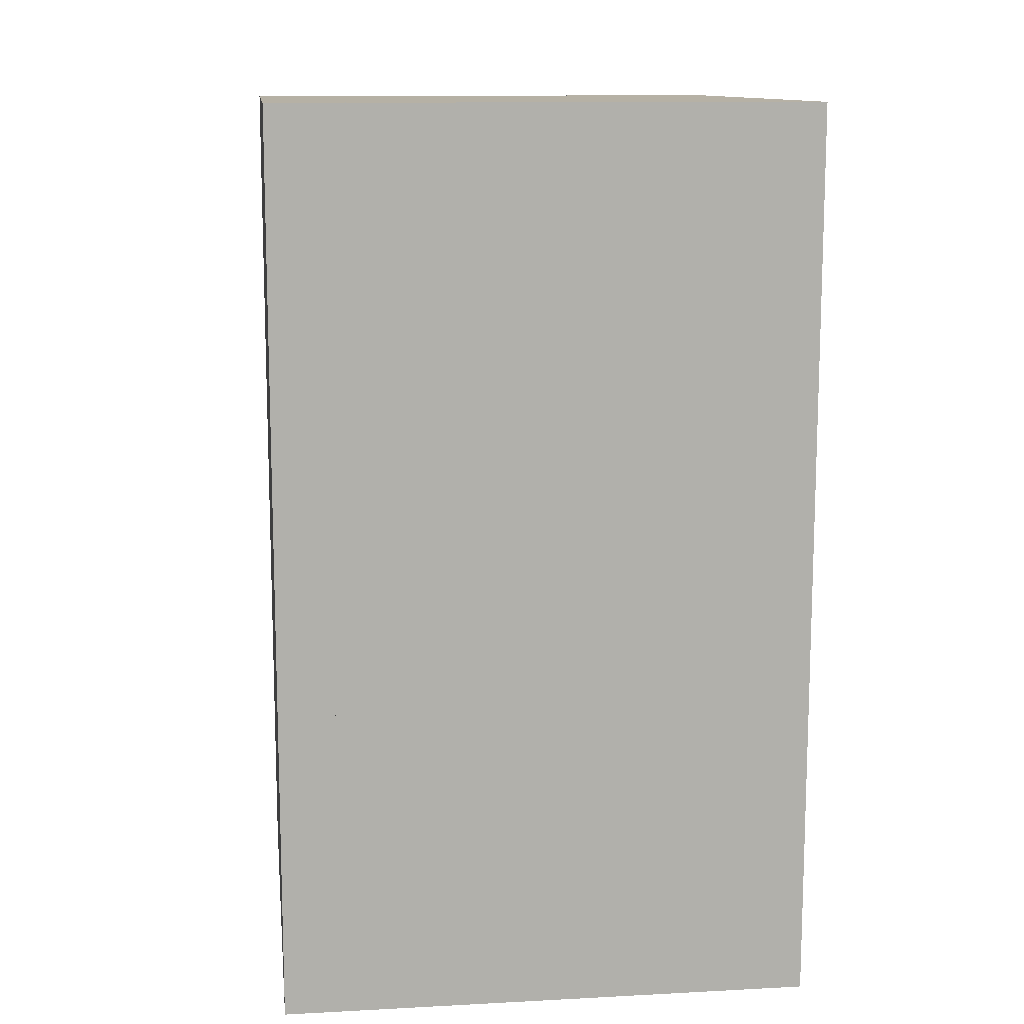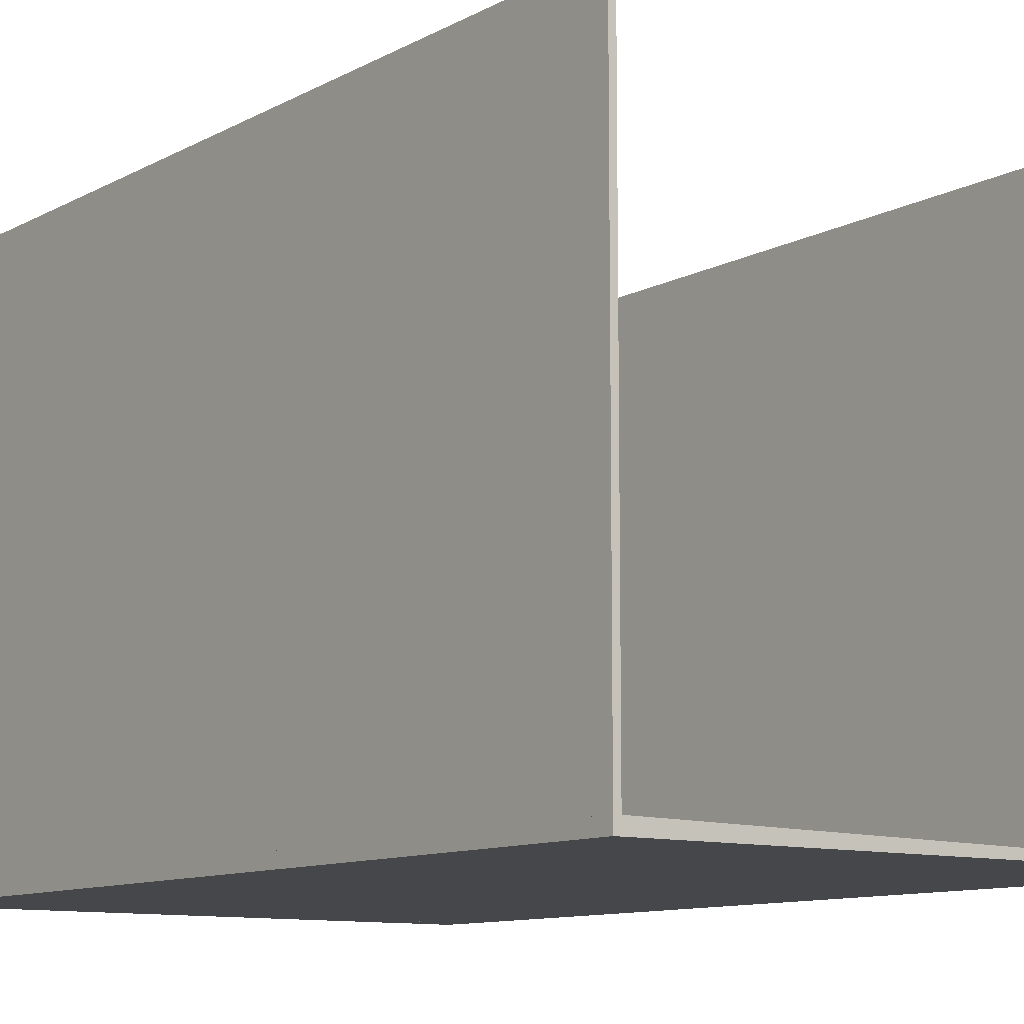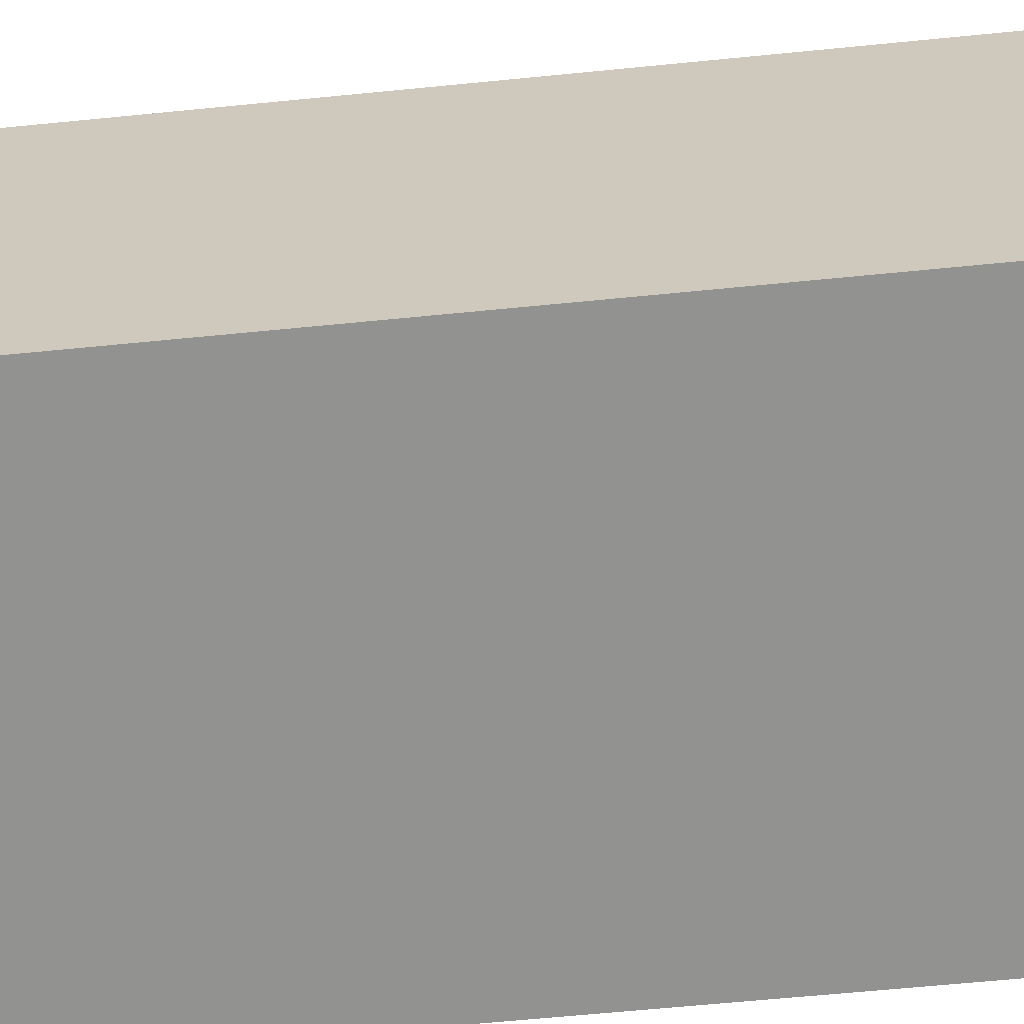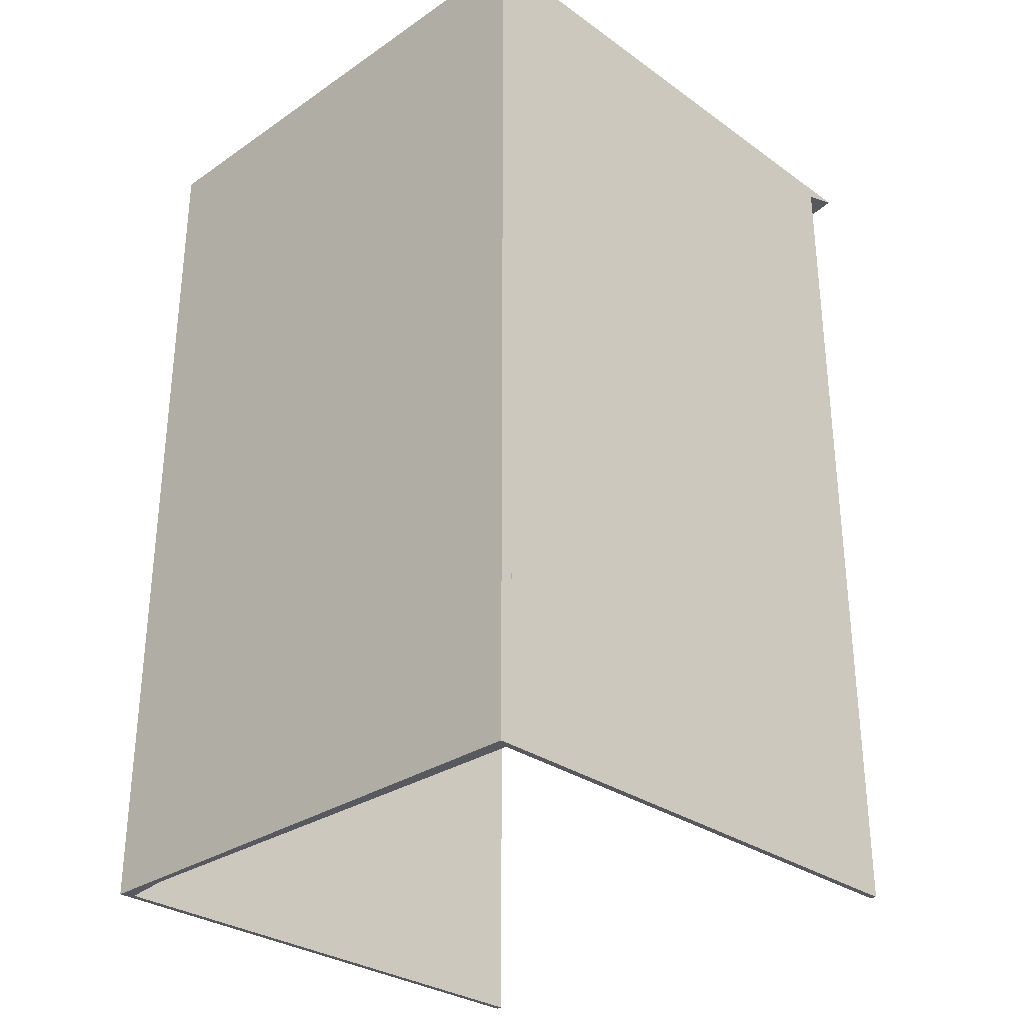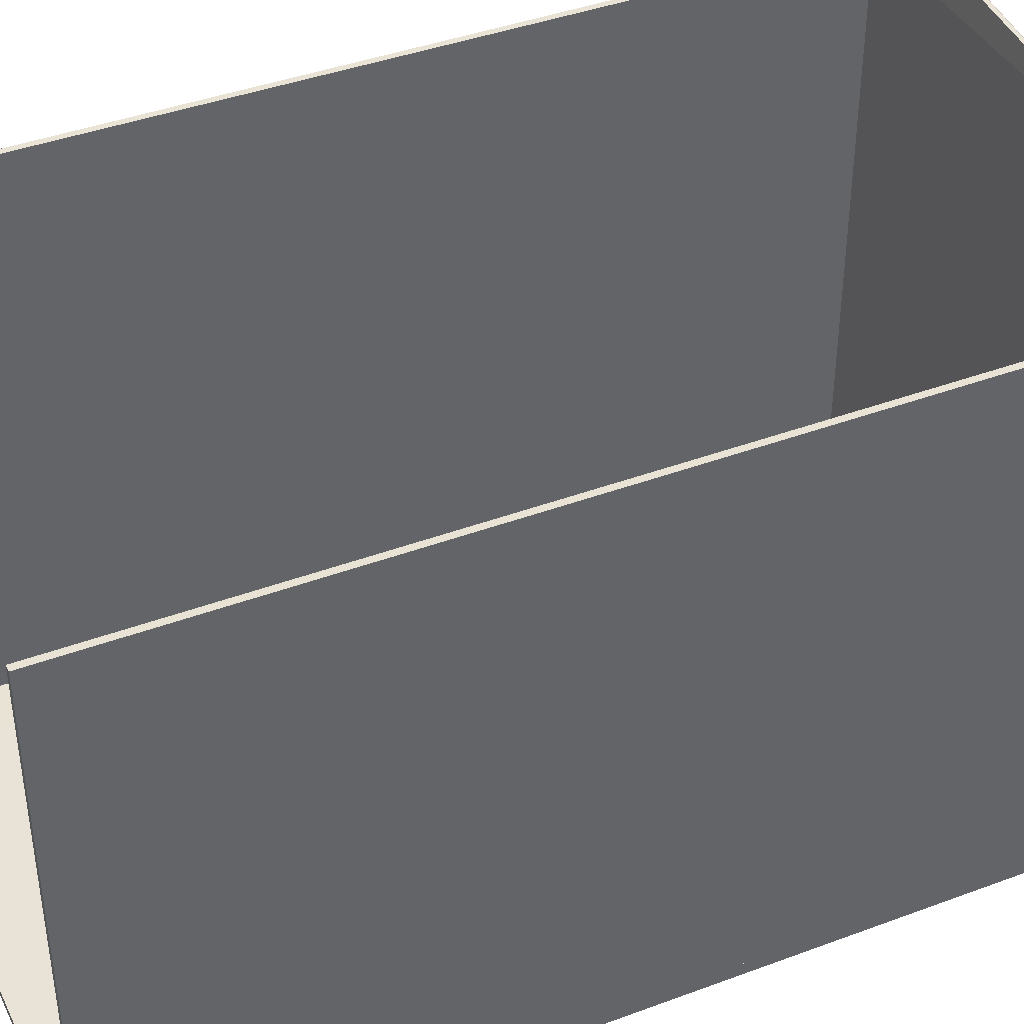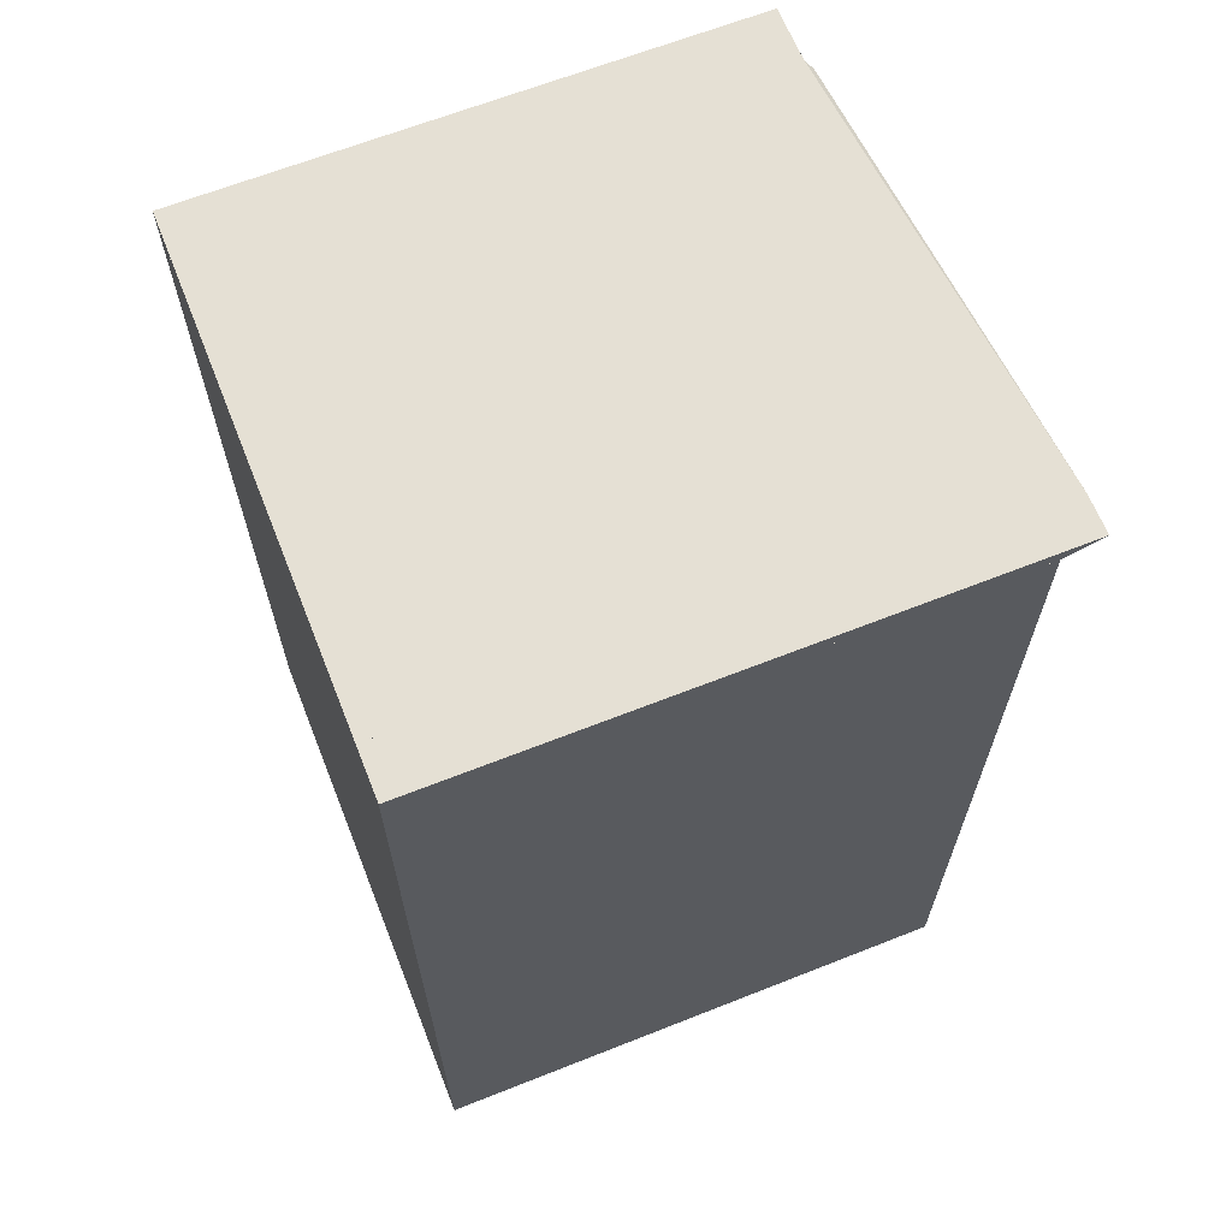
<metadata>
{"format":"obj","ext":"obj","renderer":"f3d","projection":"perspective","resolution":1024,"background":"white","views":[{"elev":12.0,"azim":172.9,"up":"+Y"},{"elev":-10.5,"azim":-36.9,"up":"+Z"},{"elev":-66.2,"azim":-84.4,"up":"+Z"},{"elev":-30.4,"azim":-135.6,"up":"+Y"},{"elev":41.1,"azim":65.6,"up":"+Z"},{"elev":65.3,"azim":-111.7,"up":"+Y"}]}
</metadata>
<code>
o convex_0
v 0.3564 0.7761 -0.4818
v -0.4497 -0.7513 -0.503
v 0.3564 -0.7513 -0.503
v -0.4391 -0.7513 -0.4818
v -0.4497 0.7761 -0.503
v -0.4497 0.7761 -0.4818
v 0.3564 0.7761 -0.503
v 0.3564 -0.7513 -0.4924
v -0.4497 -0.7513 -0.4818
f 4 6 9
f 2 3 4
f 3 2 5
f 5 2 6
f 4 1 6
f 1 5 6
f 1 3 7
f 5 1 7
f 3 5 7
f 3 1 8
f 4 3 8
f 1 4 8
f 2 4 9
f 6 2 9
o convex_1
v 0.3564 0.7549 -0.5029
v 0.4519 0.7761 0.3985
v 0.4519 0.7549 0.3985
v 0.3564 0.7761 0.3985
v 0.4519 0.7761 -0.5029
v 0.4519 0.7549 -0.5029
v 0.3564 0.7761 -0.5029
v 0.3564 0.7655 0.3985
f 13 10 17
f 12 11 13
f 11 12 14
f 13 11 14
f 12 10 15
f 10 14 15
f 14 12 15
f 10 13 16
f 14 10 16
f 13 14 16
f 10 12 17
f 12 13 17
o convex_2
v -0.4497 -0.7513 -0.4818
v -0.4391 0.7549 0.3986
v -0.4391 0.7549 -0.4818
v -0.4497 0.7549 0.3986
v -0.4391 -0.7513 0.3986
v -0.4497 0.7549 -0.4818
v -0.4391 -0.7513 -0.4818
v -0.4497 -0.7513 0.3986
f 22 21 25
f 19 20 21
f 20 19 22
f 19 21 22
f 20 18 23
f 21 20 23
f 18 21 23
f 18 20 24
f 22 18 24
f 20 22 24
f 21 18 25
f 18 22 25
o convex_3
v -0.386 0.7761 0.4622
v 0.3564 0.7761 0.3986
v 0.3564 0.7655 0.3986
v -0.4497 0.7761 -0.4818
v -0.4497 0.7549 0.3986
v 0.3564 0.7655 -0.4818
v -0.4391 0.7549 -0.4818
v 0.3564 0.7761 -0.4818
v -0.4497 0.7761 0.4622
v -0.386 0.7655 0.4622
v 0.3458 0.7655 0.4092
v -0.4497 0.7549 -0.4818
f 32 30 37
f 26 27 29
f 27 28 31
f 29 31 32
f 28 30 32
f 31 28 32
f 29 27 33
f 27 31 33
f 31 29 33
f 26 29 34
f 29 30 34
f 34 30 35
f 26 34 35
f 27 26 36
f 28 27 36
f 30 28 36
f 35 30 36
f 26 35 36
f 30 29 37
f 29 32 37
o convex_4
v 0.4519 0.7549 -0.4818
v 0.3564 -0.7513 -0.503
v 0.3564 -0.7513 -0.4924
v 0.3564 0.7549 -0.503
v 0.4519 -0.7513 -0.503
v 0.4519 0.7549 -0.503
v 0.4519 -0.7513 -0.4818
v 0.3564 0.7549 -0.4924
v 0.4413 -0.7513 -0.4818
v 0.4413 0.7549 -0.4818
f 46 38 47
f 39 40 41
f 40 39 42
f 39 41 42
f 41 38 43
f 38 42 43
f 42 41 43
f 42 38 44
f 40 42 44
f 41 40 45
f 38 41 45
f 44 38 46
f 40 44 46
f 45 40 46
f 45 46 47
f 38 45 47
o convex_5
v 0.4413 -0.7513 -0.4818
v 0.4519 0.7549 0.3986
v 0.4519 0.7549 -0.4818
v 0.4413 0.7549 0.3986
v 0.4519 -0.7513 0.3986
v 0.4413 0.7549 -0.4818
v 0.4519 -0.7513 -0.4818
v 0.4413 -0.7513 0.3986
f 52 51 55
f 49 50 51
f 50 49 52
f 49 51 52
f 50 48 53
f 51 50 53
f 48 51 53
f 48 50 54
f 52 48 54
f 50 52 54
f 51 48 55
f 48 52 55

</code>
